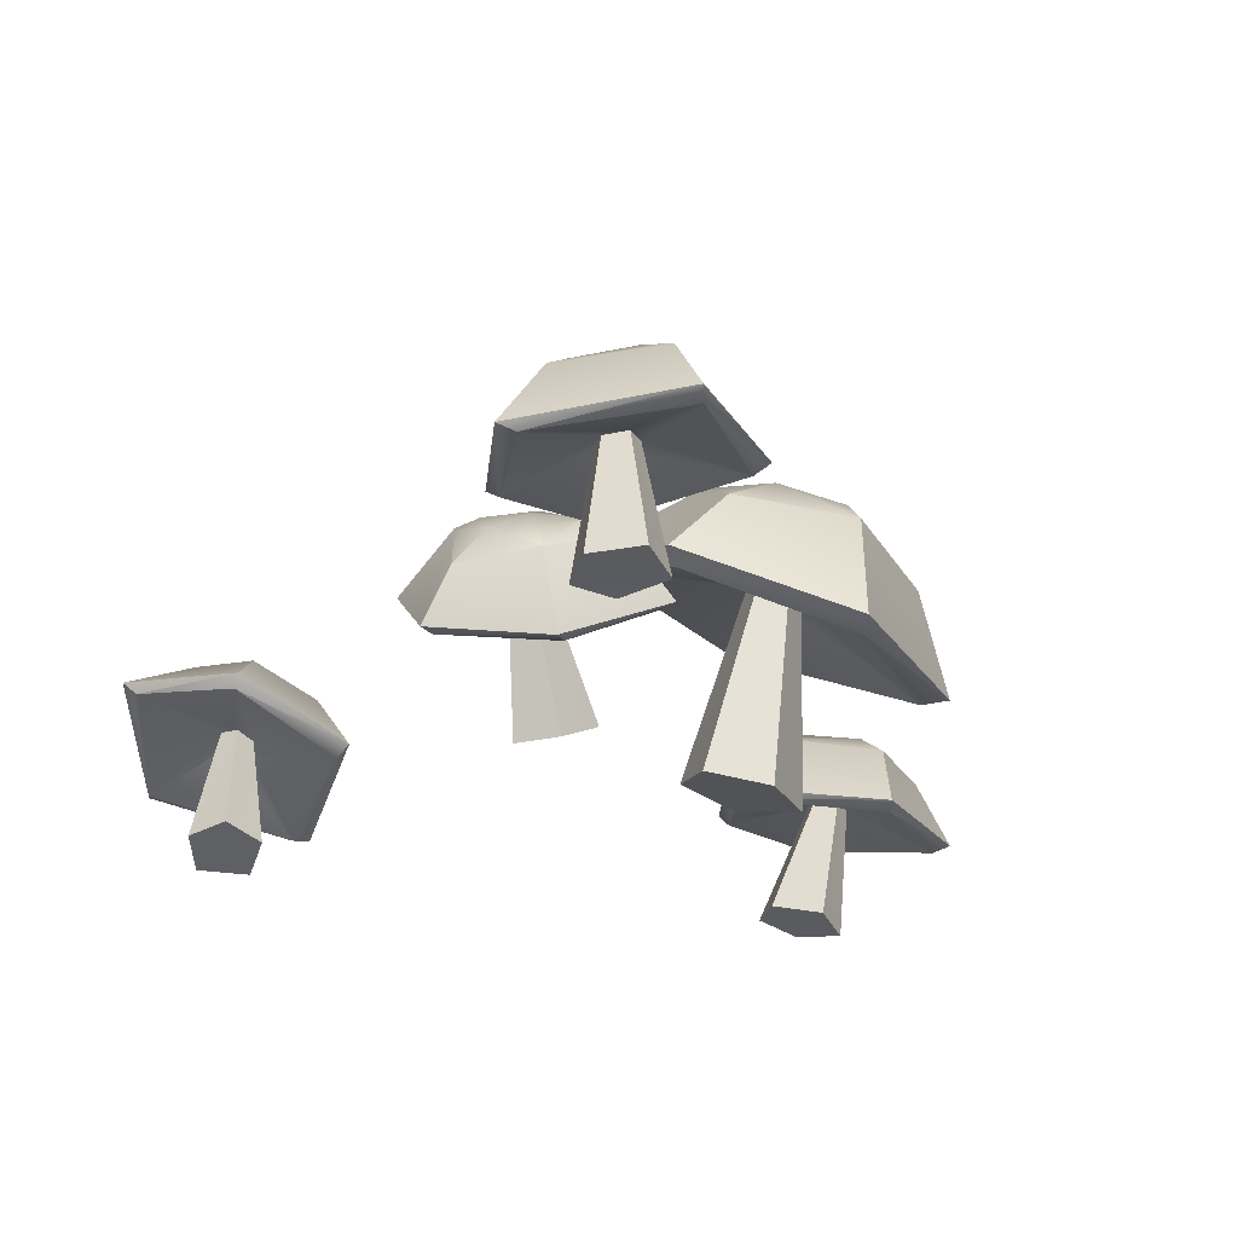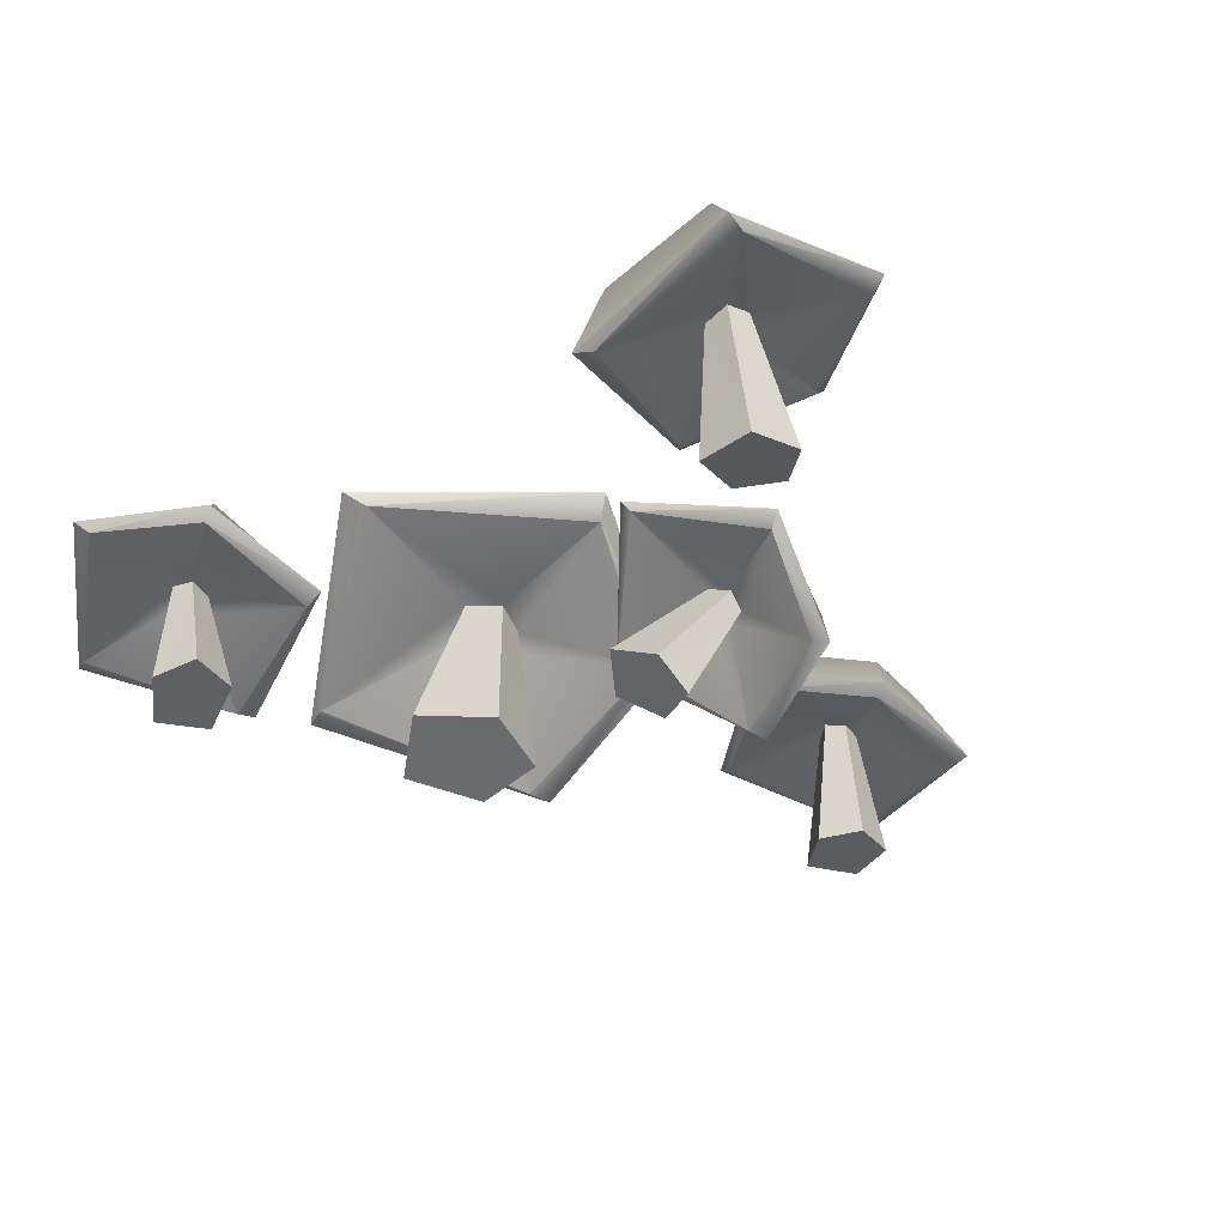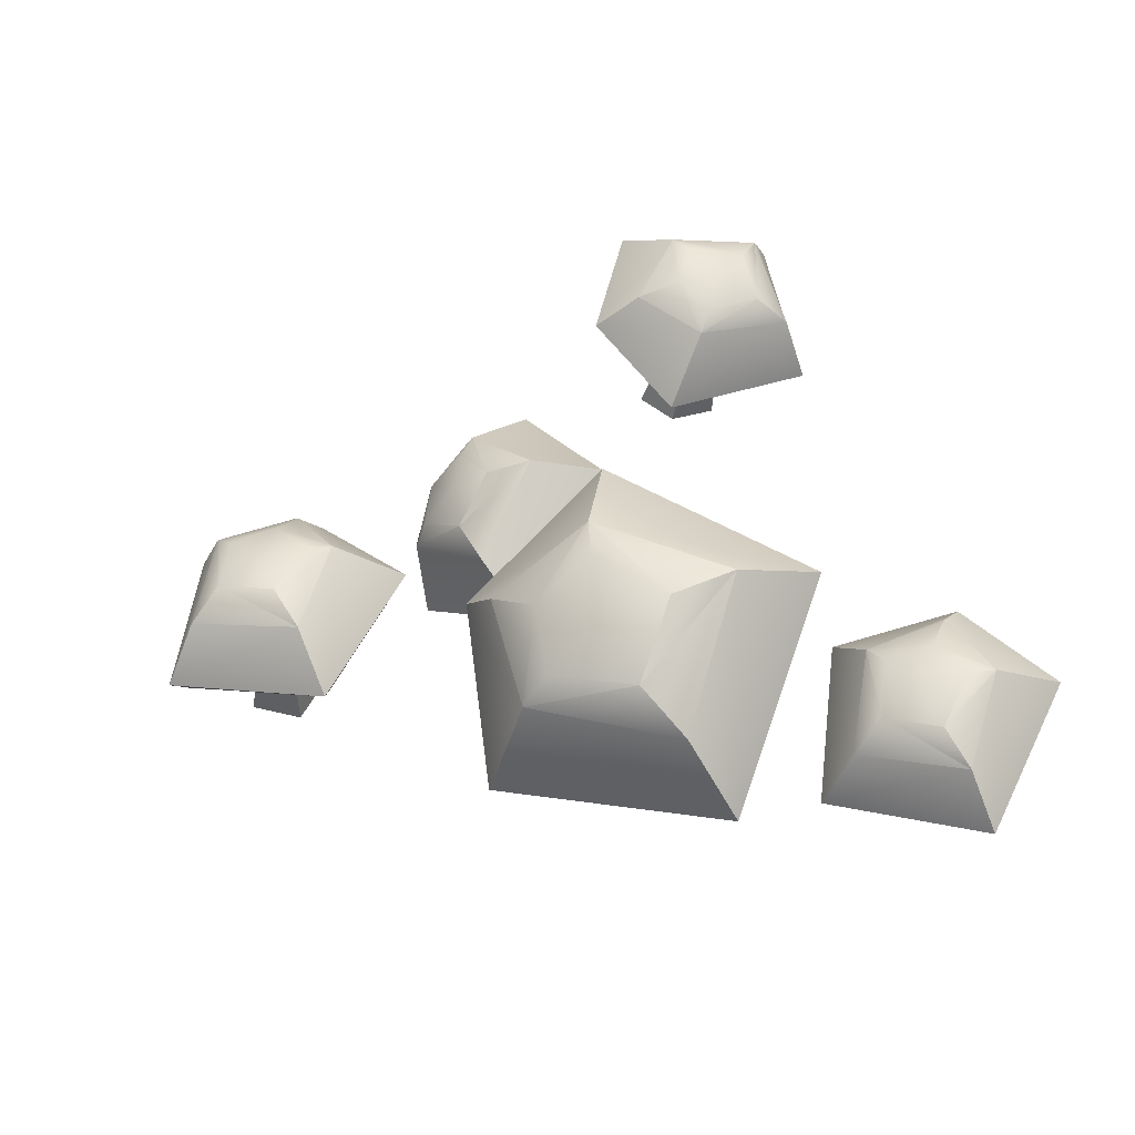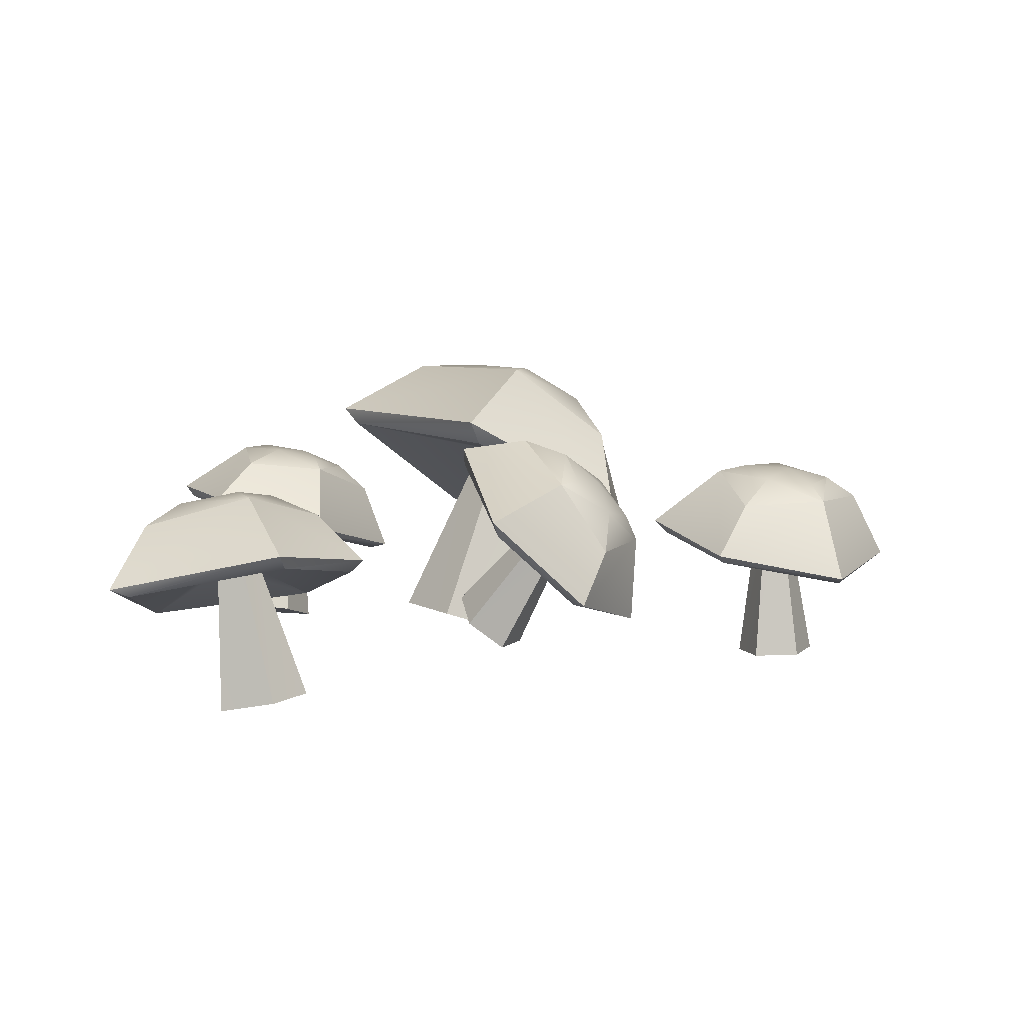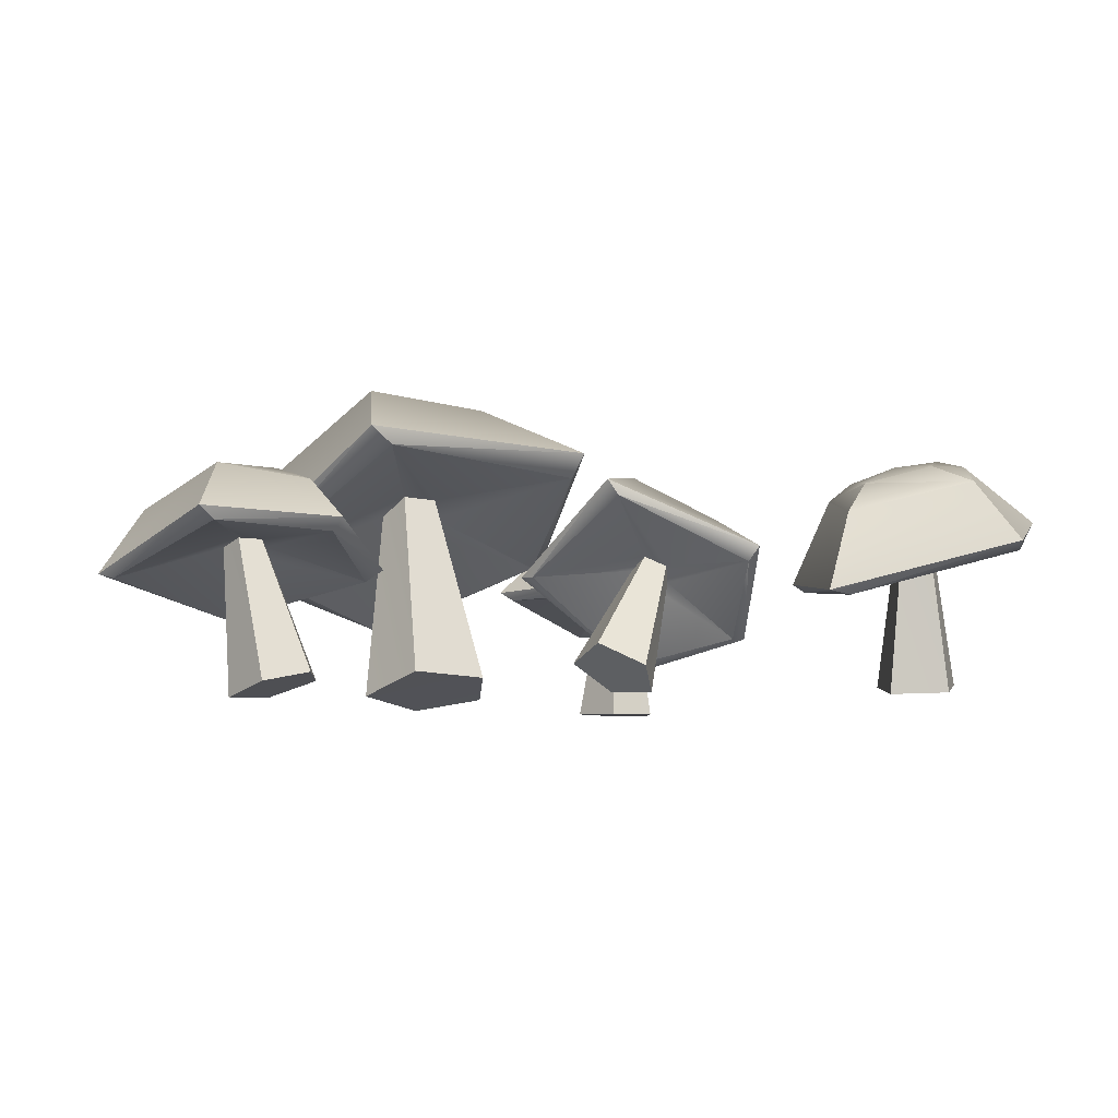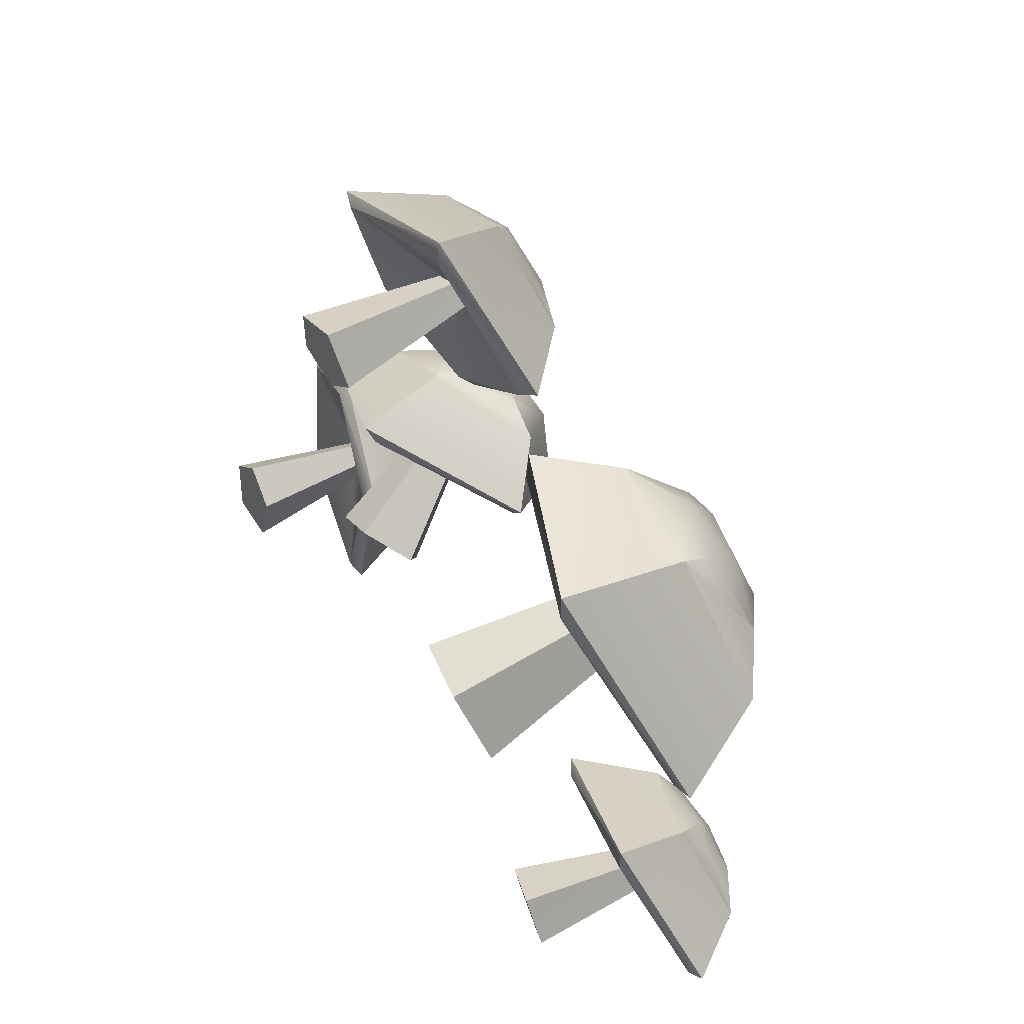
<metadata>
{"format":"obj","ext":"obj","renderer":"f3d","projection":"perspective","resolution":1024,"background":"white","views":[{"elev":-33.0,"azim":-15.8,"up":"+Y"},{"elev":-36.1,"azim":-146.1,"up":"+Y"},{"elev":48.7,"azim":67.0,"up":"+Y"},{"elev":6.1,"azim":-95.2,"up":"+Y"},{"elev":-6.5,"azim":177.6,"up":"+Y"},{"elev":58.5,"azim":58.0,"up":"+Z"}]}
</metadata>
<code>
o MushroomBrownSmall_LOD1
v 0.05257 0.0661 -0.00726
v 0.04241 0.06588 -0.0006997
v 0.04253 0.06061 0.008201
v 0.05244 0.05789 0.009362
v 0.06002 0.06017 0.0002082
v 0.0554 0.07601 -0.05632
v -0.003854 0.07202 -0.0126
v 0.008162 0.04622 0.03187
v 0.06249 0.02423 0.04386
v 0.1046 0.04055 -0.01441
v 0.06175 0.08148 -0.06083
v -0.007965 0.07998 -0.01583
v 0.004484 0.0494 0.03806
v 0.06088 0.02521 0.05319
v 0.1129 0.04084 -0.0096
v 0.06322 0.0982 -0.02956
v 0.02672 0.09789 0.004282
v 0.0244 0.0729 0.03684
v 0.06478 0.06761 0.04244
v 0.09935 0.0727 0.002689
v 0.06444 0.09837 -0.006771
v 0.03967 0.09783 0.009216
v 0.04258 0.08597 0.02908
v 0.06413 0.07837 0.03374
v 0.08259 0.08393 0.01143
v 0.06113 0.09164 0.01507
v 0.04789 0.005299 -0.03663
v 0.02601 0.003984 -0.02282
v 0.04514 -5.225e-05 -0.01717
v 0.02691 -0.002247 -0.00228
v 0.04841 -0.005868 0.0008521
v 0.06451 -0.002012 -0.01906
v 0.1052 0.03939 -0.08483
v 0.1001 0.04167 -0.0909
v 0.09318 0.04138 -0.08968
v 0.09271 0.03982 -0.08284
v 0.09967 0.03802 -0.07885
v 0.1375 0.02947 -0.08866
v 0.104 0.04293 -0.1234
v 0.07081 0.04142 -0.1097
v 0.06269 0.03046 -0.07139
v 0.1069 0.02022 -0.05006
v 0.1427 0.0311 -0.08505
v 0.108 0.04678 -0.1267
v 0.06778 0.04542 -0.1116
v 0.05733 0.03409 -0.07144
v 0.1051 0.02169 -0.04403
v 0.1298 0.05111 -0.08101
v 0.1057 0.06291 -0.1017
v 0.07826 0.05849 -0.09896
v 0.07773 0.05589 -0.07113
v 0.1066 0.04511 -0.05253
v 0.1166 0.0585 -0.07766
v 0.1042 0.06407 -0.09246
v 0.08905 0.06326 -0.08798
v 0.08624 0.05956 -0.07282
v 0.1032 0.05515 -0.06308
v 0.1012 0.06159 -0.07726
v 0.1024 -0.006292 -0.08966
v 0.0914 -0.001979 -0.1028
v 0.08889 -0.003157 -0.0892
v 0.0774 0.0008665 -0.0997
v 0.07677 -0.0009466 -0.08484
v 0.09151 -0.005526 -0.07637
v -0.02996 0.04792 0.008105
v -0.03751 0.04479 0.009059
v -0.03831 0.03952 0.01364
v -0.03204 0.03903 0.0168
v -0.0259 0.04365 0.01385
v -0.01909 0.06558 -0.01894
v -0.06376 0.04441 -0.01051
v -0.06109 0.02008 0.01575
v -0.02645 0.01176 0.03538
v 0.008603 0.04135 0.01512
v -0.01549 0.07096 -0.01901
v -0.06726 0.04949 -0.01247
v -0.06544 0.02012 0.01886
v -0.0298 0.01002 0.04064
v 0.01232 0.04167 0.02041
v -0.02568 0.07456 0.002563
v -0.05529 0.0613 0.01221
v -0.0586 0.03802 0.02733
v -0.03458 0.03948 0.04156
v -0.005832 0.05676 0.02853
v -0.0303 0.06971 0.01656
v -0.0487 0.06208 0.01889
v -0.04889 0.05064 0.02986
v -0.03539 0.04806 0.03776
v -0.02042 0.0593 0.03057
v -0.03584 0.0601 0.02768
v -0.01213 0.0159 -0.01973
v -0.02811 0.008709 -0.01799
v -0.01709 0.007766 -0.00968
v -0.03095 0.0003248 -0.006368
v -0.01801 0.0005644 0.001182
v -0.004635 0.009856 -0.005501
v -0.1061 0.04071 -0.1039
v -0.1084 0.04243 -0.09616
v -0.1038 0.04138 -0.091
v -0.09782 0.03978 -0.09437
v -0.09819 0.03874 -0.1025
v -0.1269 0.0344 -0.1301
v -0.138 0.04414 -0.08211
v -0.109 0.039 -0.06153
v -0.07286 0.02717 -0.07597
v -0.07862 0.0218 -0.1255
v -0.1265 0.03657 -0.1361
v -0.1427 0.04841 -0.08338
v -0.1087 0.04265 -0.05763
v -0.06987 0.0302 -0.07109
v -0.07245 0.02306 -0.127
v -0.1151 0.05505 -0.1256
v -0.1193 0.06417 -0.09325
v -0.1028 0.05677 -0.07193
v -0.07906 0.0541 -0.08645
v -0.07909 0.04652 -0.1216
v -0.1049 0.06094 -0.1155
v -0.1106 0.06515 -0.09677
v -0.09887 0.06268 -0.0864
v -0.08475 0.05868 -0.0924
v -0.08566 0.05614 -0.1123
v -0.09624 0.06233 -0.1024
v -0.1114 -0.004998 -0.1032
v -0.1165 -0.001895 -0.08658
v -0.1037 -0.003357 -0.09174
v -0.1064 -0.0006018 -0.07612
v -0.09353 -0.00249 -0.08362
v -0.09436 -0.005439 -0.101
v -0.02002 0.04272 0.09335
v -0.02552 0.04287 0.08723
v -0.03217 0.04114 0.08876
v -0.03219 0.0405 0.09576
v -0.02497 0.04096 0.09968
v 0.01376 0.04022 0.08955
v -0.02233 0.0404 0.05474
v -0.05406 0.03311 0.06986
v -0.05904 0.02608 0.1096
v -0.01349 0.02959 0.1303
v 0.01837 0.0435 0.09269
v -0.01938 0.04457 0.05076
v -0.05797 0.03599 0.06761
v -0.06511 0.02831 0.1093
v -0.01557 0.03143 0.1361
v 0.001155 0.0603 0.09452
v -0.02519 0.06309 0.07345
v -0.0508 0.05279 0.07788
v -0.05047 0.0541 0.1058
v -0.01972 0.05312 0.1245
v -0.01343 0.06478 0.09739
v -0.02684 0.06516 0.08249
v -0.04136 0.06147 0.08766
v -0.04309 0.05939 0.1033
v -0.02549 0.06049 0.1128
v -0.02911 0.06421 0.098
v -0.01191 -0.002558 0.09485
v -0.0237 -0.002825 0.08176
v -0.02575 -0.002635 0.09544
v -0.03795 -0.002936 0.08498
v -0.03801 -0.002732 0.09996
v -0.02253 -0.002488 0.1084
g Default
f 28 27 29
f 30 28 29
f 31 30 29
f 32 31 29
f 27 32 29
f 21 22 26
f 22 23 26
f 23 24 26
f 24 25 26
f 25 21 26
f 60 59 61
f 62 60 61
f 63 62 61
f 64 63 61
f 59 64 61
f 53 54 58
f 54 55 58
f 55 56 58
f 56 57 58
f 57 53 58
f 92 91 93
f 94 92 93
f 95 94 93
f 96 95 93
f 91 96 93
f 85 86 90
f 86 87 90
f 87 88 90
f 88 89 90
f 89 85 90
f 124 123 125
f 126 124 125
f 127 126 125
f 128 127 125
f 123 128 125
f 117 118 122
f 118 119 122
f 119 120 122
f 120 121 122
f 121 117 122
f 156 155 157
f 158 156 157
f 159 158 157
f 160 159 157
f 155 160 157
f 149 150 154
f 150 151 154
f 151 152 154
f 152 153 154
f 153 149 154
f 9 14 8
f 13 8 14
f 16 17 21
f 22 21 17
f 30 3 28
f 2 28 3
f 38 42 33
f 37 33 42
f 46 51 45
f 50 45 51
f 72 71 67
f 66 67 71
f 70 75 74
f 79 74 75
f 82 83 87
f 88 87 83
f 96 69 95
f 68 95 69
f 104 109 103
f 108 103 109
f 107 112 111
f 116 111 112
f 123 124 97
f 98 97 124
f 138 137 133
f 132 133 137
f 140 141 145
f 146 145 141
f 148 144 153
f 149 153 144
f 8 13 7
f 12 7 13
f 11 16 15
f 20 15 16
f 27 28 1
f 2 1 28
f 42 41 37
f 36 37 41
f 44 45 49
f 50 49 45
f 52 48 57
f 53 57 48
f 71 70 66
f 65 66 70
f 74 79 73
f 78 73 79
f 82 87 81
f 86 81 87
f 95 68 94
f 67 94 68
f 103 108 102
f 107 102 108
f 110 111 115
f 116 115 111
f 137 136 132
f 131 132 136
f 140 145 139
f 144 139 145
f 148 153 147
f 152 147 153
f 160 155 133
f 129 133 155
f 7 12 6
f 11 6 12
f 14 15 19
f 20 19 15
f 41 40 36
f 35 36 40
f 44 49 43
f 48 43 49
f 52 57 51
f 56 51 57
f 64 59 37
f 33 37 59
f 73 78 72
f 77 72 78
f 80 81 85
f 86 85 81
f 94 67 92
f 66 92 67
f 102 106 97
f 101 97 106
f 110 115 109
f 114 109 115
f 136 135 131
f 130 131 135
f 134 139 138
f 143 138 139
f 146 147 151
f 152 151 147
f 160 133 159
f 132 159 133
f 6 10 1
f 5 1 10
f 14 19 13
f 18 13 19
f 40 39 35
f 34 35 39
f 38 43 42
f 47 42 43
f 50 51 55
f 56 55 51
f 64 37 63
f 36 63 37
f 72 77 71
f 76 71 77
f 75 80 79
f 84 79 80
f 91 92 65
f 66 65 92
f 106 105 101
f 100 101 105
f 108 109 113
f 114 113 109
f 116 112 121
f 117 121 112
f 135 134 130
f 129 130 134
f 138 143 137
f 142 137 143
f 146 151 145
f 150 145 151
f 159 132 158
f 131 158 132
f 10 9 5
f 4 5 9
f 12 13 17
f 18 17 13
f 20 16 25
f 21 25 16
f 39 38 34
f 33 34 38
f 42 47 41
f 46 41 47
f 50 55 49
f 54 49 55
f 63 36 62
f 35 62 36
f 71 76 70
f 75 70 76
f 78 79 83
f 84 83 79
f 105 104 100
f 99 100 104
f 108 113 107
f 112 107 113
f 116 121 115
f 120 115 121
f 128 123 101
f 97 101 123
f 137 142 136
f 141 136 142
f 144 145 149
f 150 149 145
f 158 131 156
f 130 156 131
f 9 8 4
f 3 4 8
f 12 17 11
f 16 11 17
f 20 25 19
f 24 19 25
f 32 27 5
f 1 5 27
f 41 46 40
f 45 40 46
f 48 49 53
f 54 53 49
f 62 35 60
f 34 60 35
f 70 74 65
f 69 65 74
f 78 83 77
f 82 77 83
f 104 103 99
f 98 99 103
f 102 107 106
f 111 106 107
f 114 115 119
f 120 119 115
f 128 101 127
f 100 127 101
f 136 141 135
f 140 135 141
f 139 144 143
f 148 143 144
f 155 156 129
f 130 129 156
f 8 7 3
f 2 3 7
f 6 11 10
f 15 10 11
f 18 19 23
f 24 23 19
f 32 5 31
f 4 31 5
f 40 45 39
f 44 39 45
f 43 48 47
f 52 47 48
f 59 60 33
f 34 33 60
f 74 73 69
f 68 69 73
f 76 77 81
f 82 81 77
f 84 80 89
f 85 89 80
f 103 102 98
f 97 98 102
f 106 111 105
f 110 105 111
f 114 119 113
f 118 113 119
f 127 100 126
f 99 126 100
f 135 140 134
f 139 134 140
f 142 143 147
f 148 147 143
f 7 6 2
f 1 2 6
f 10 15 9
f 14 9 15
f 18 23 17
f 22 17 23
f 31 4 30
f 3 30 4
f 39 44 38
f 43 38 44
f 46 47 51
f 52 51 47
f 73 72 68
f 67 68 72
f 76 81 75
f 80 75 81
f 84 89 83
f 88 83 89
f 96 91 69
f 65 69 91
f 105 110 104
f 109 104 110
f 112 113 117
f 118 117 113
f 126 99 124
f 98 124 99
f 134 138 129
f 133 129 138
f 142 147 141
f 146 141 147

</code>
